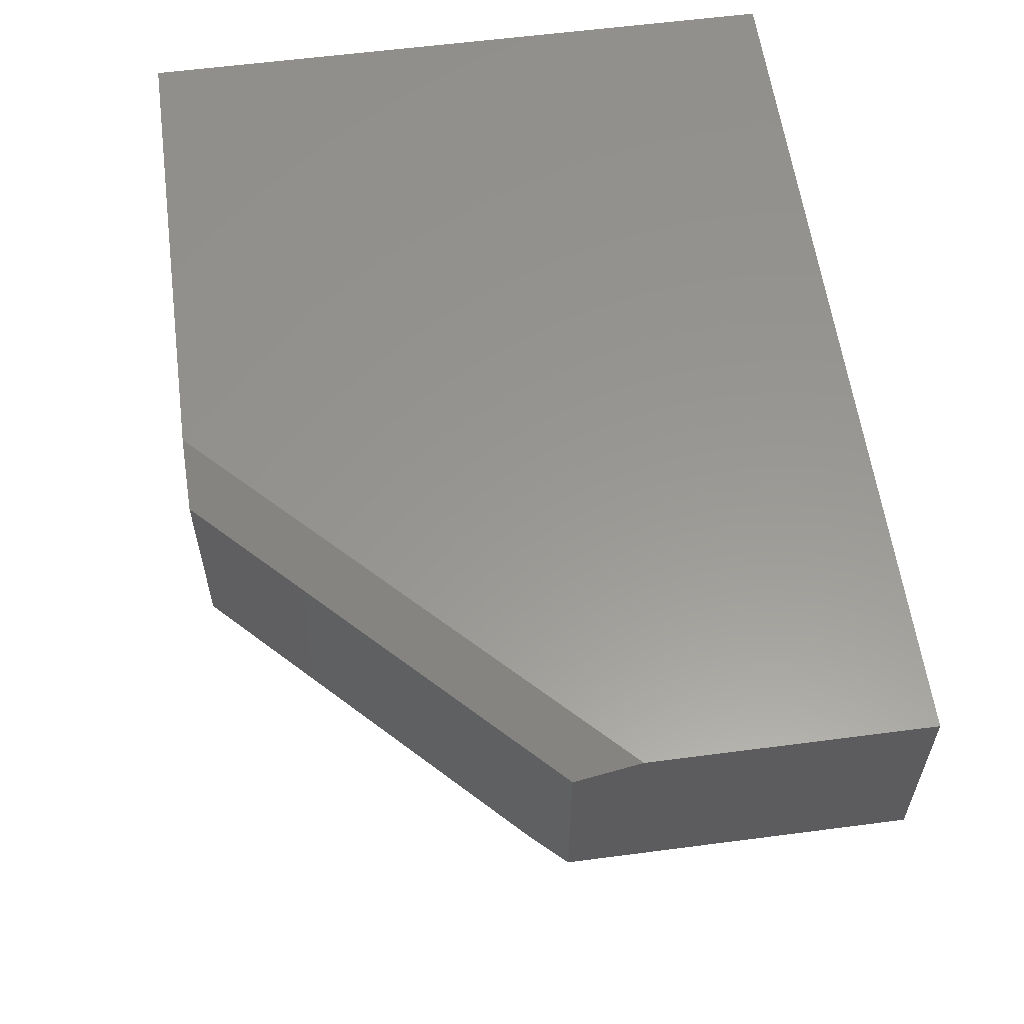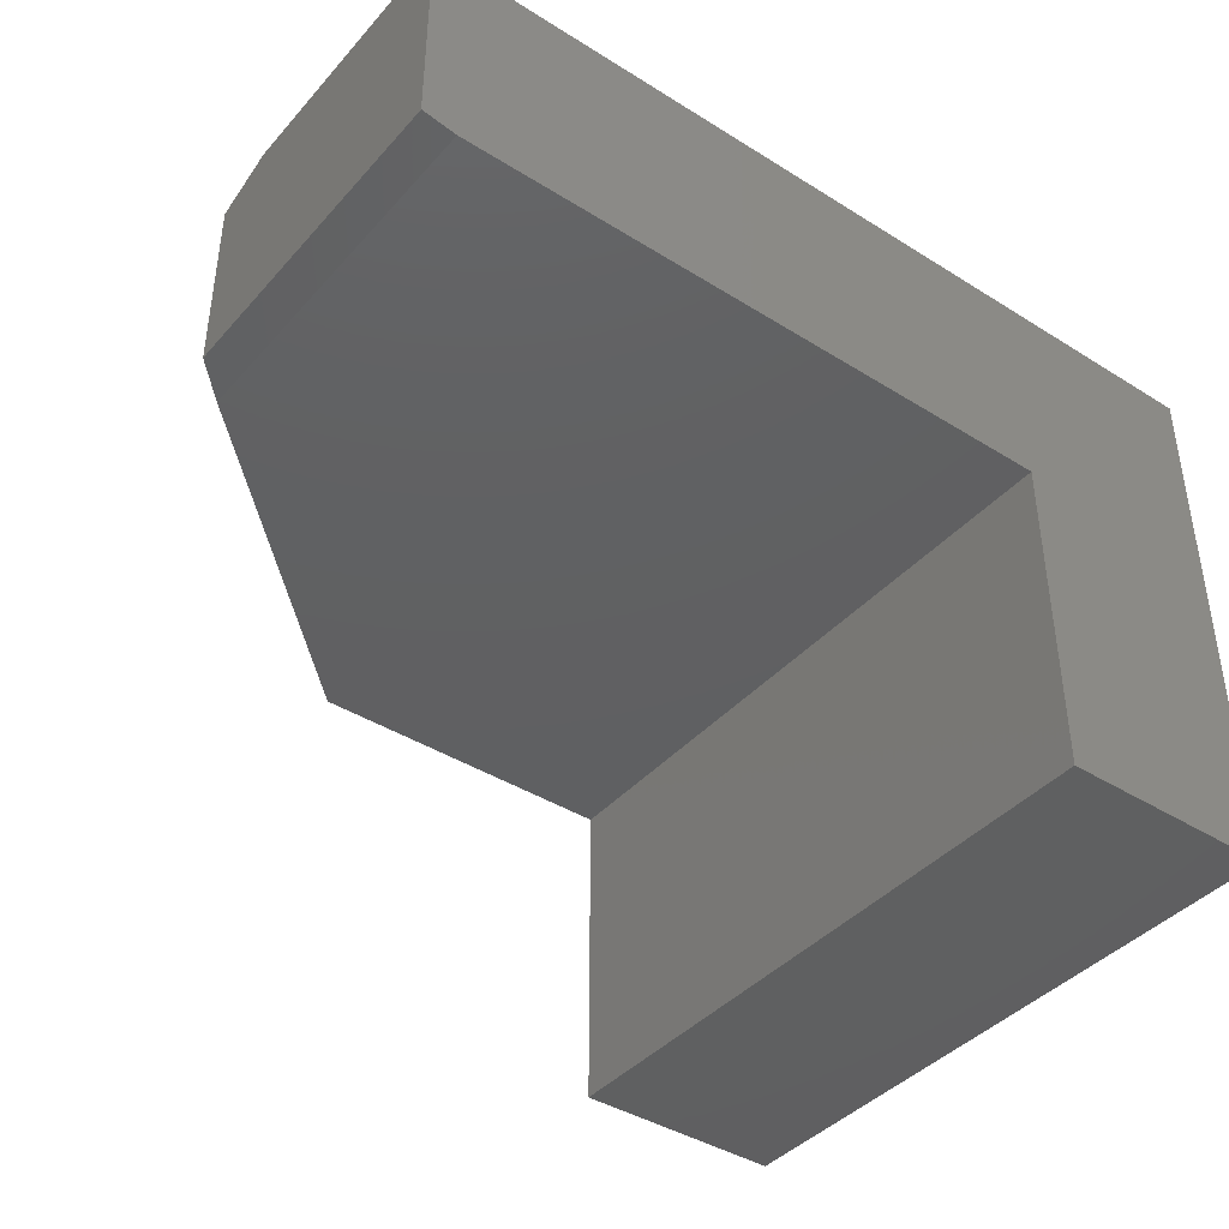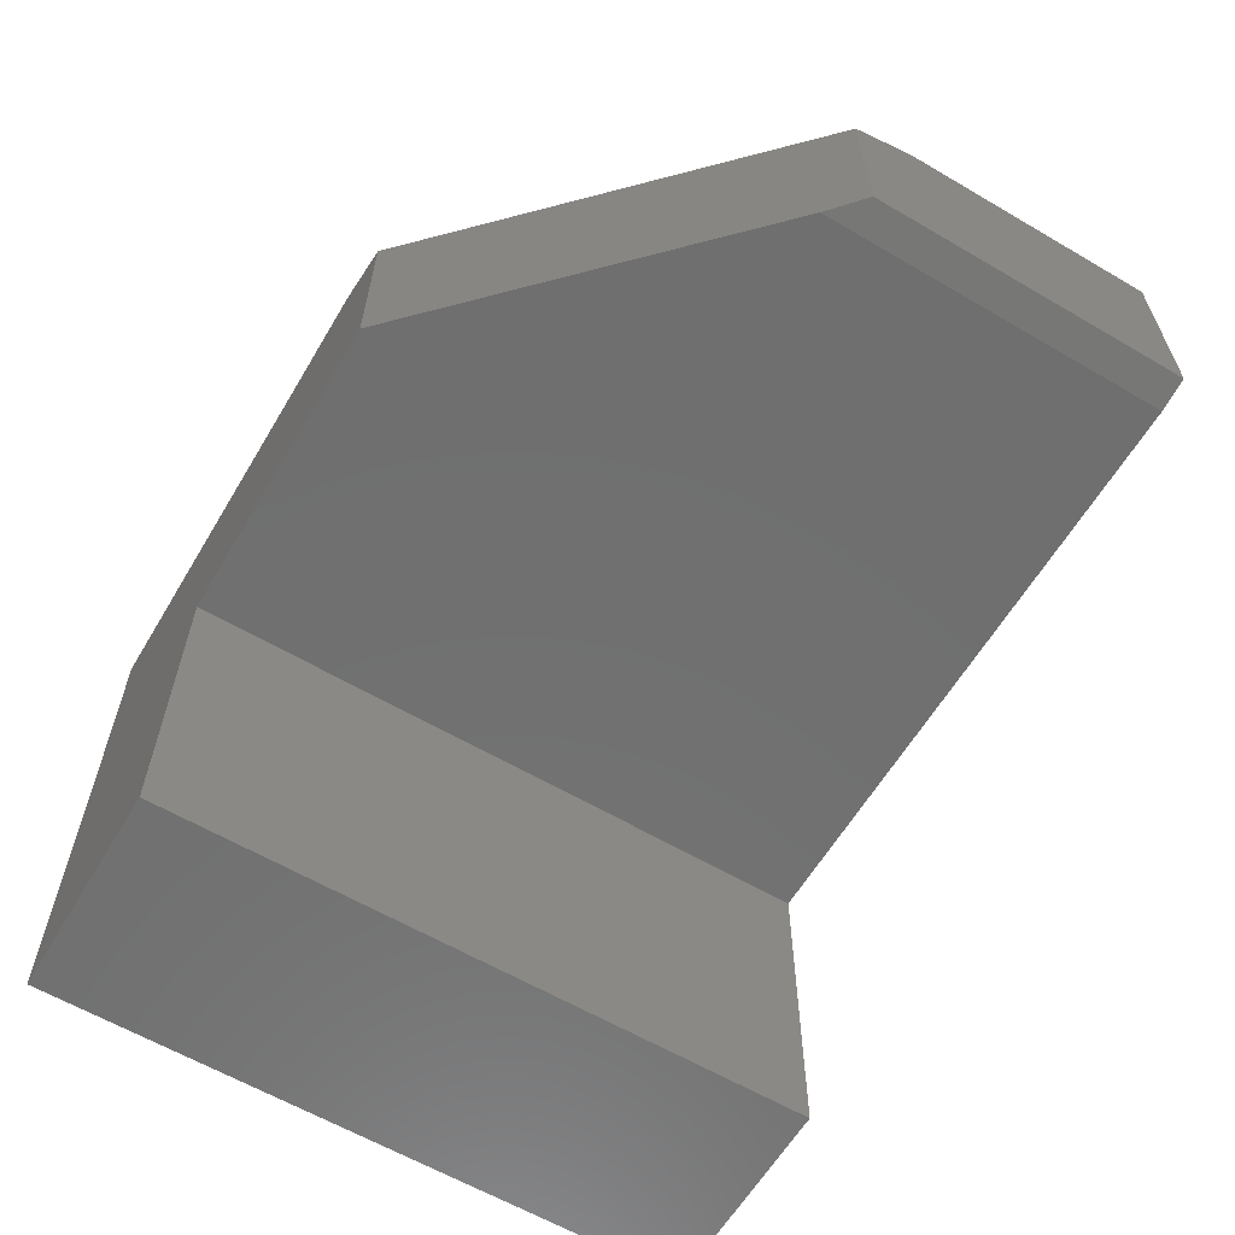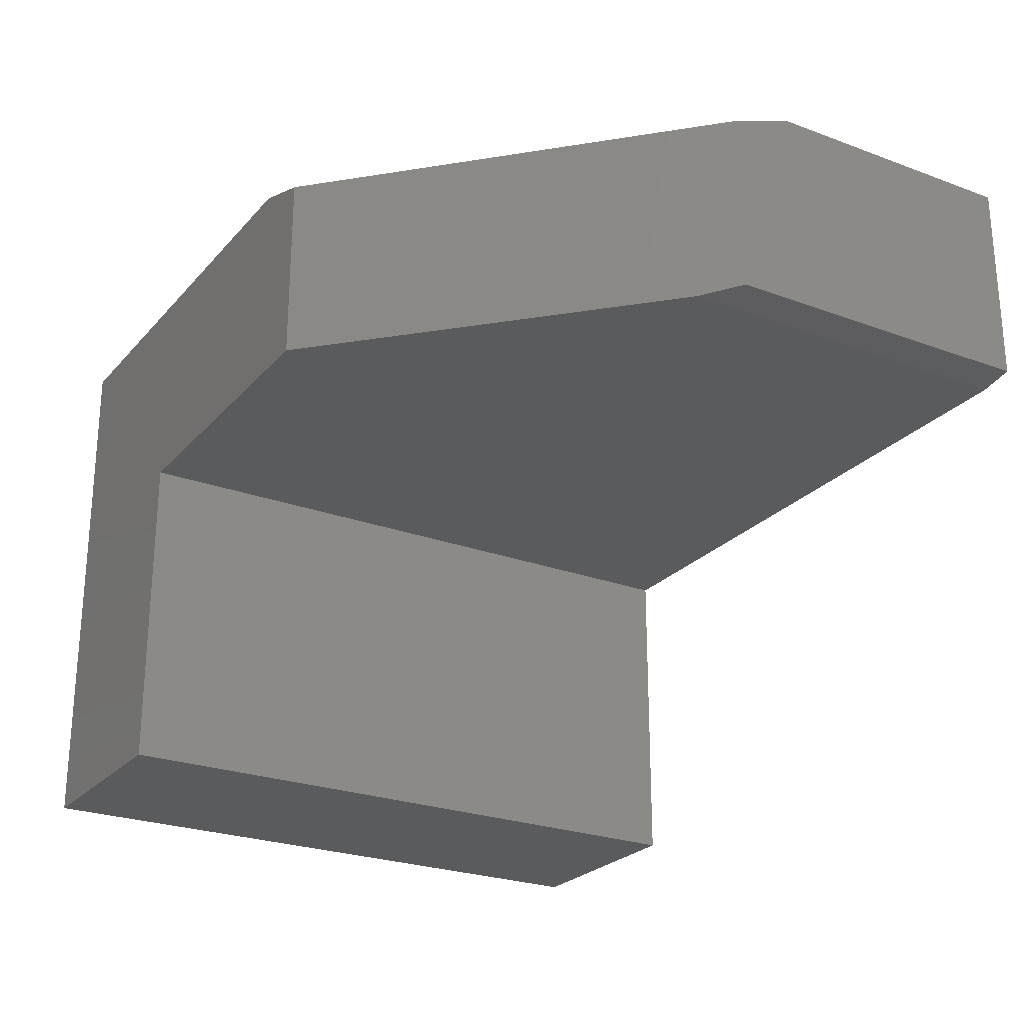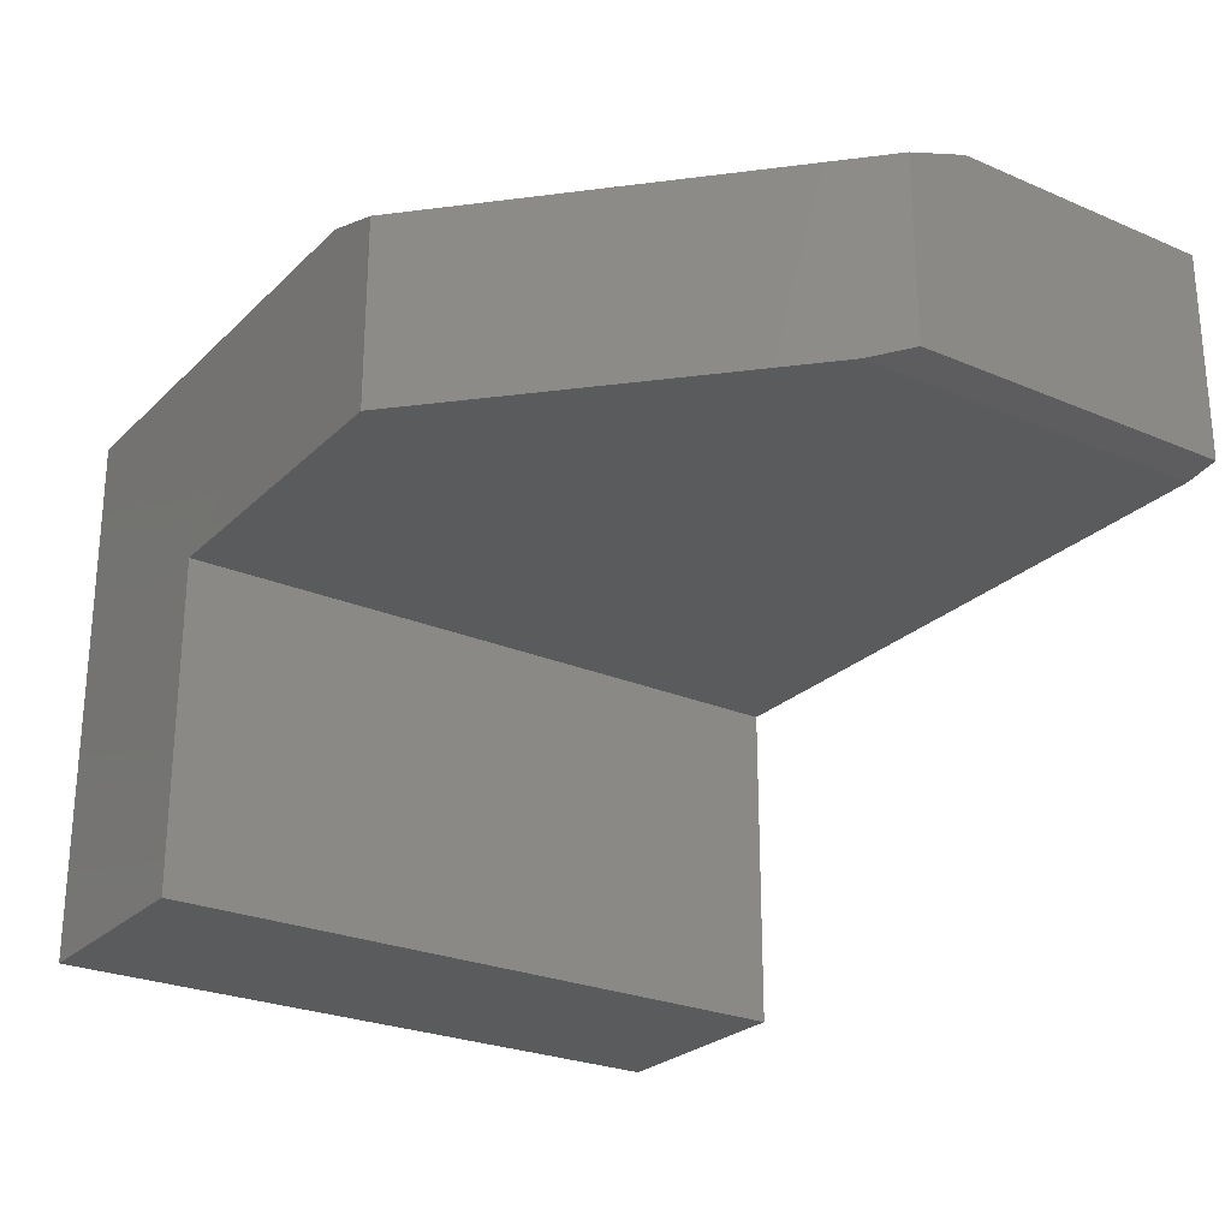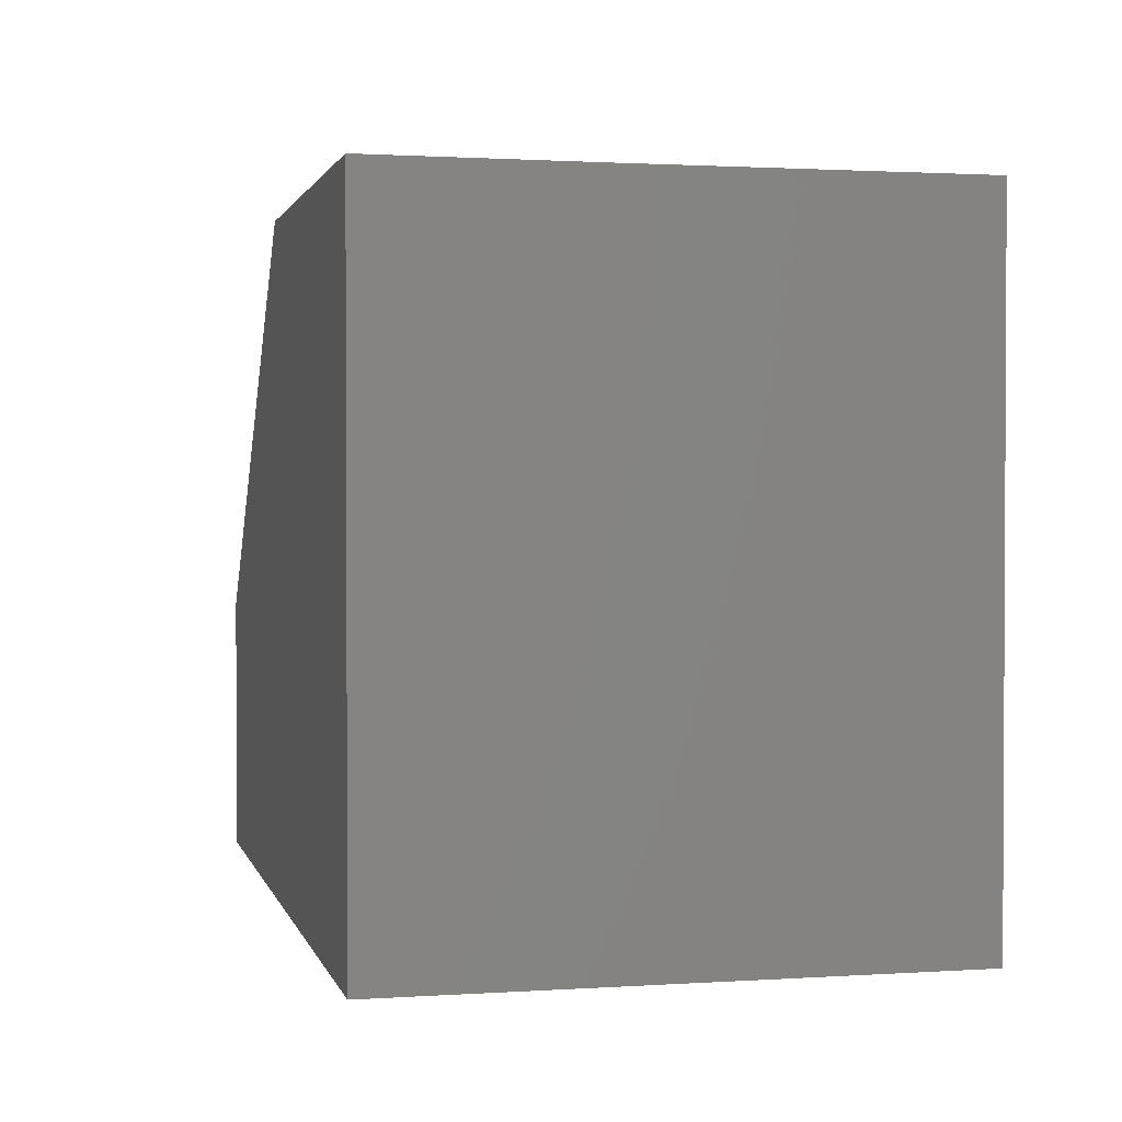
<metadata>
{"format":"stl","ext":"stl","renderer":"f3d","projection":"perspective","resolution":1024,"background":"white","views":[{"elev":58.7,"azim":82.3,"up":"+Y"},{"elev":-41.0,"azim":142.7,"up":"+Y"},{"elev":-61.5,"azim":59.2,"up":"+Y"},{"elev":-25.0,"azim":58.9,"up":"+Y"},{"elev":-25.7,"azim":55.7,"up":"+Y"},{"elev":1.6,"azim":-103.2,"up":"+Z"}]}
</metadata>
<code>
# stl→obj: 19 verts, 34 faces
v 0.05598 1.229e-16 0.4461
v 0.6016 1.54e-16 -0.08437
v -0.6016 4.991e-17 0.4461
v 0.6016 1.336e-16 -0.4531
v -0.6016 0 -0.4531
v -0.2989 -0.75 -0.4531
v -0.6016 -0.75 -0.4531
v -0.2989 -0.2969 -0.4531
v 0.5547 -0.2969 -0.4531
v 0.6016 -0.2891 -0.4531
v -0.6016 -0.75 0.4453
v -0.6016 -0.2969 0.4453
v -0.2989 -0.75 0.4453
v -0.2989 -0.2969 0.4453
v 0.5547 -0.2969 0.04837
v 0.1456 -0.2969 0.4461
v 0.1456 -0.03125 0.4461
v 0.6016 -0.03125 0.002796
v 0.6016 -0.2891 0.002796
f 1 2 3
f 3 2 4
f 3 4 5
f 6 7 8
f 8 7 5
f 8 5 9
f 9 5 4
f 9 4 10
f 7 11 5
f 5 11 12
f 5 12 3
f 7 6 11
f 11 6 13
f 8 9 14
f 14 9 15
f 14 15 16
f 3 12 1
f 1 12 14
f 1 14 17
f 17 14 16
f 14 12 13
f 13 12 11
f 6 8 13
f 13 8 14
f 17 16 18
f 18 16 15
f 18 15 19
f 10 4 19
f 19 4 2
f 19 2 18
f 18 2 17
f 17 2 1
f 15 9 19
f 19 9 10

</code>
